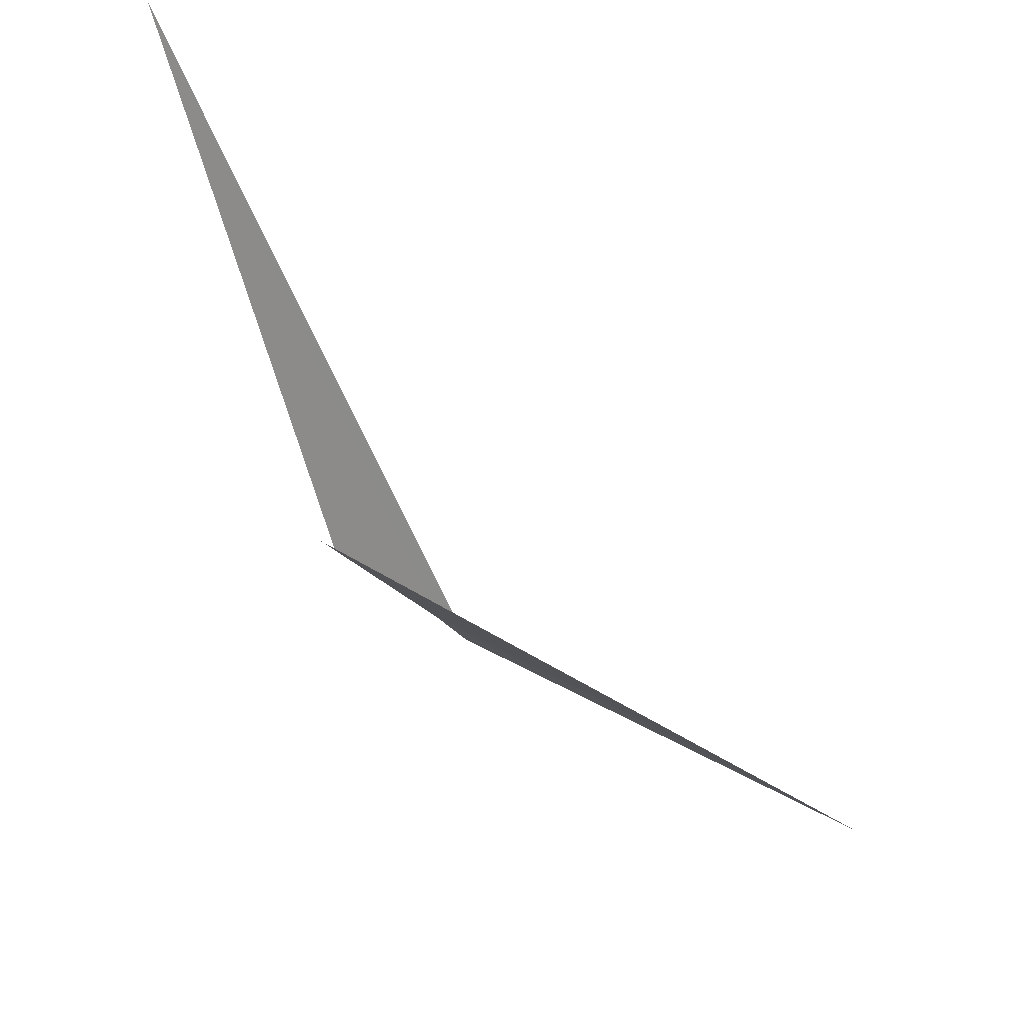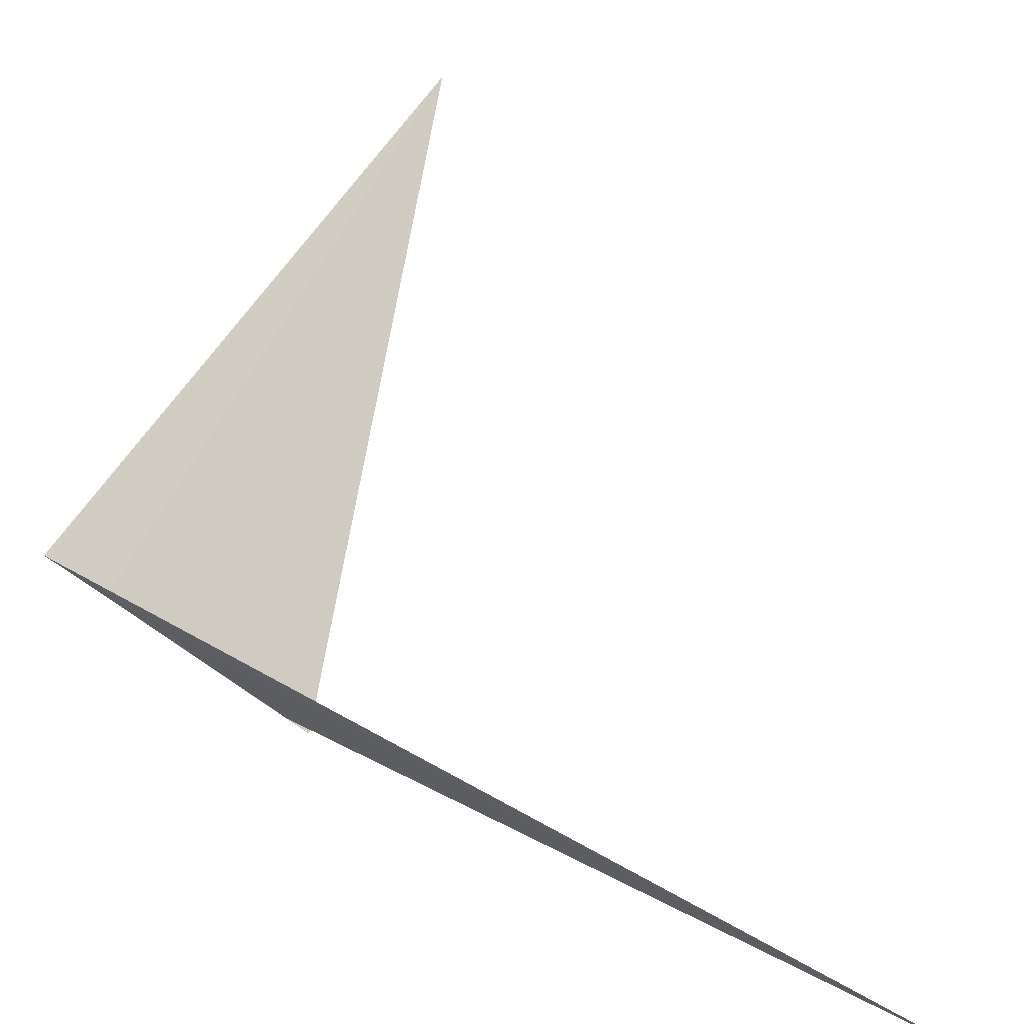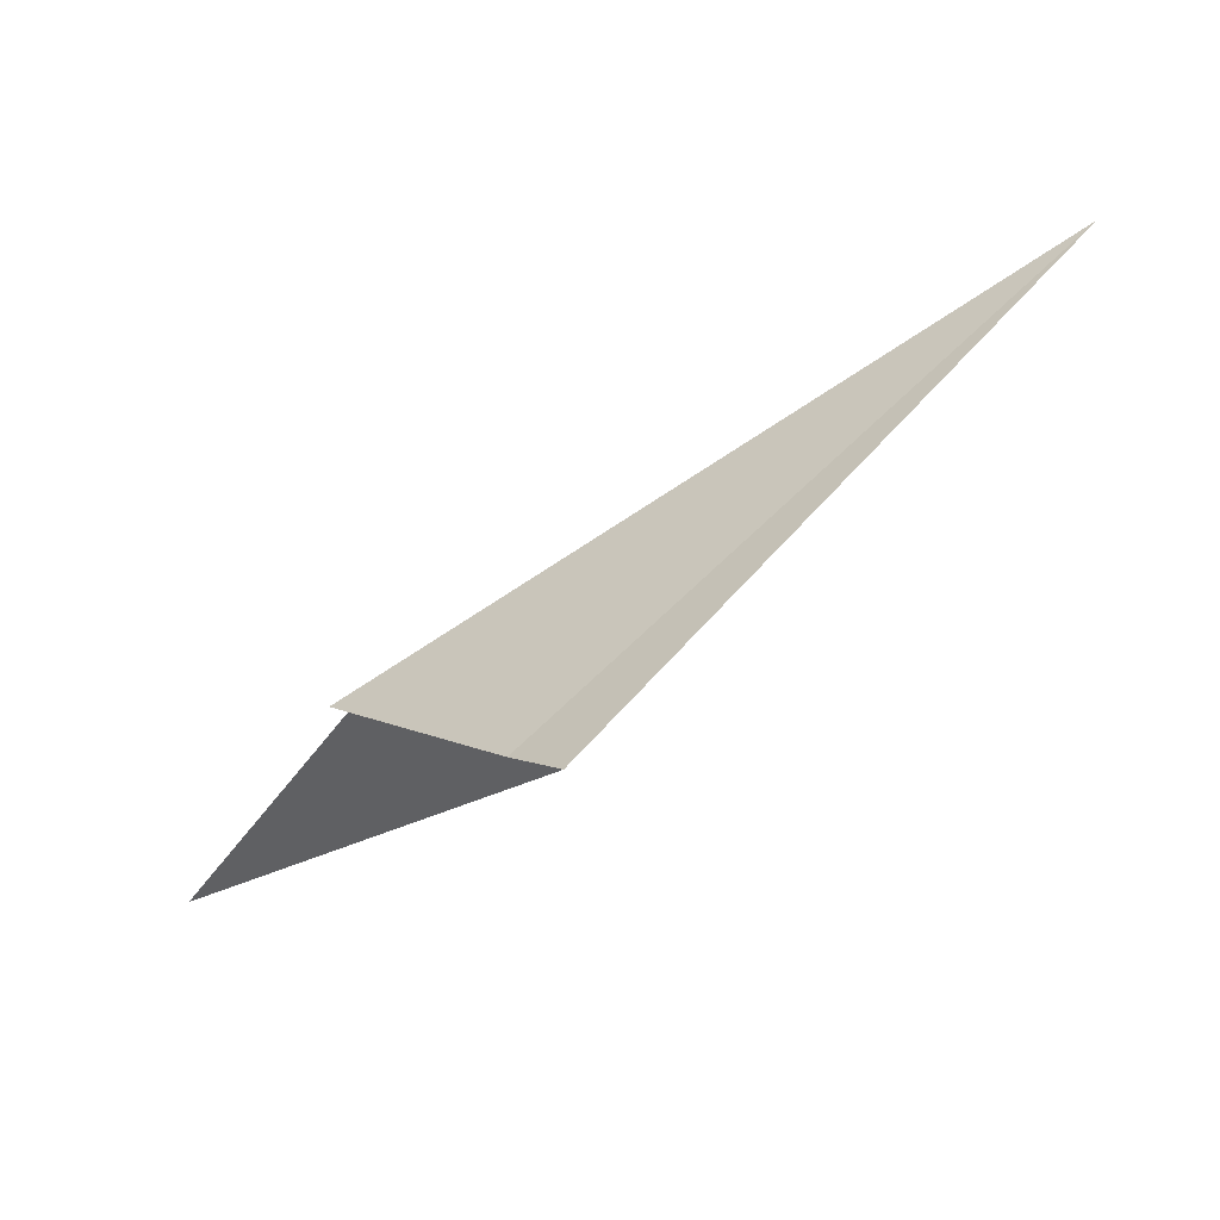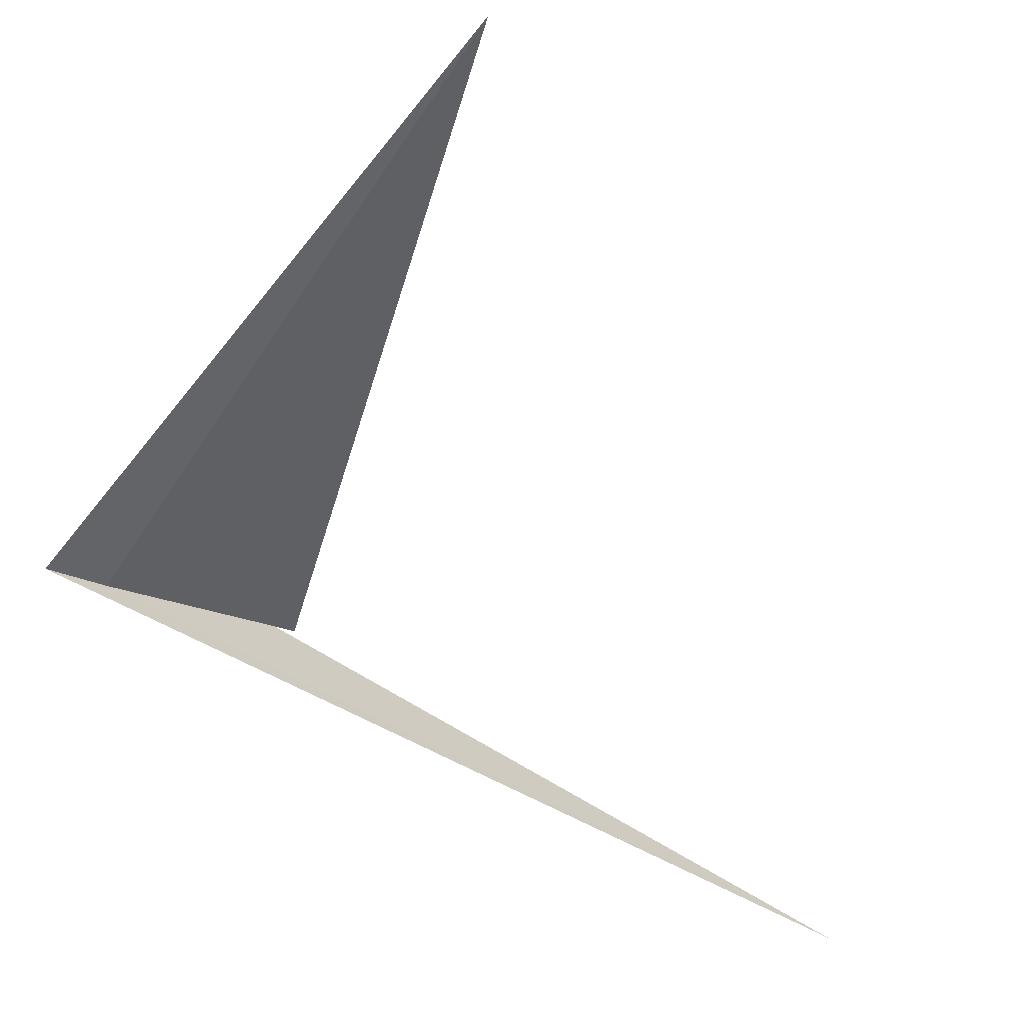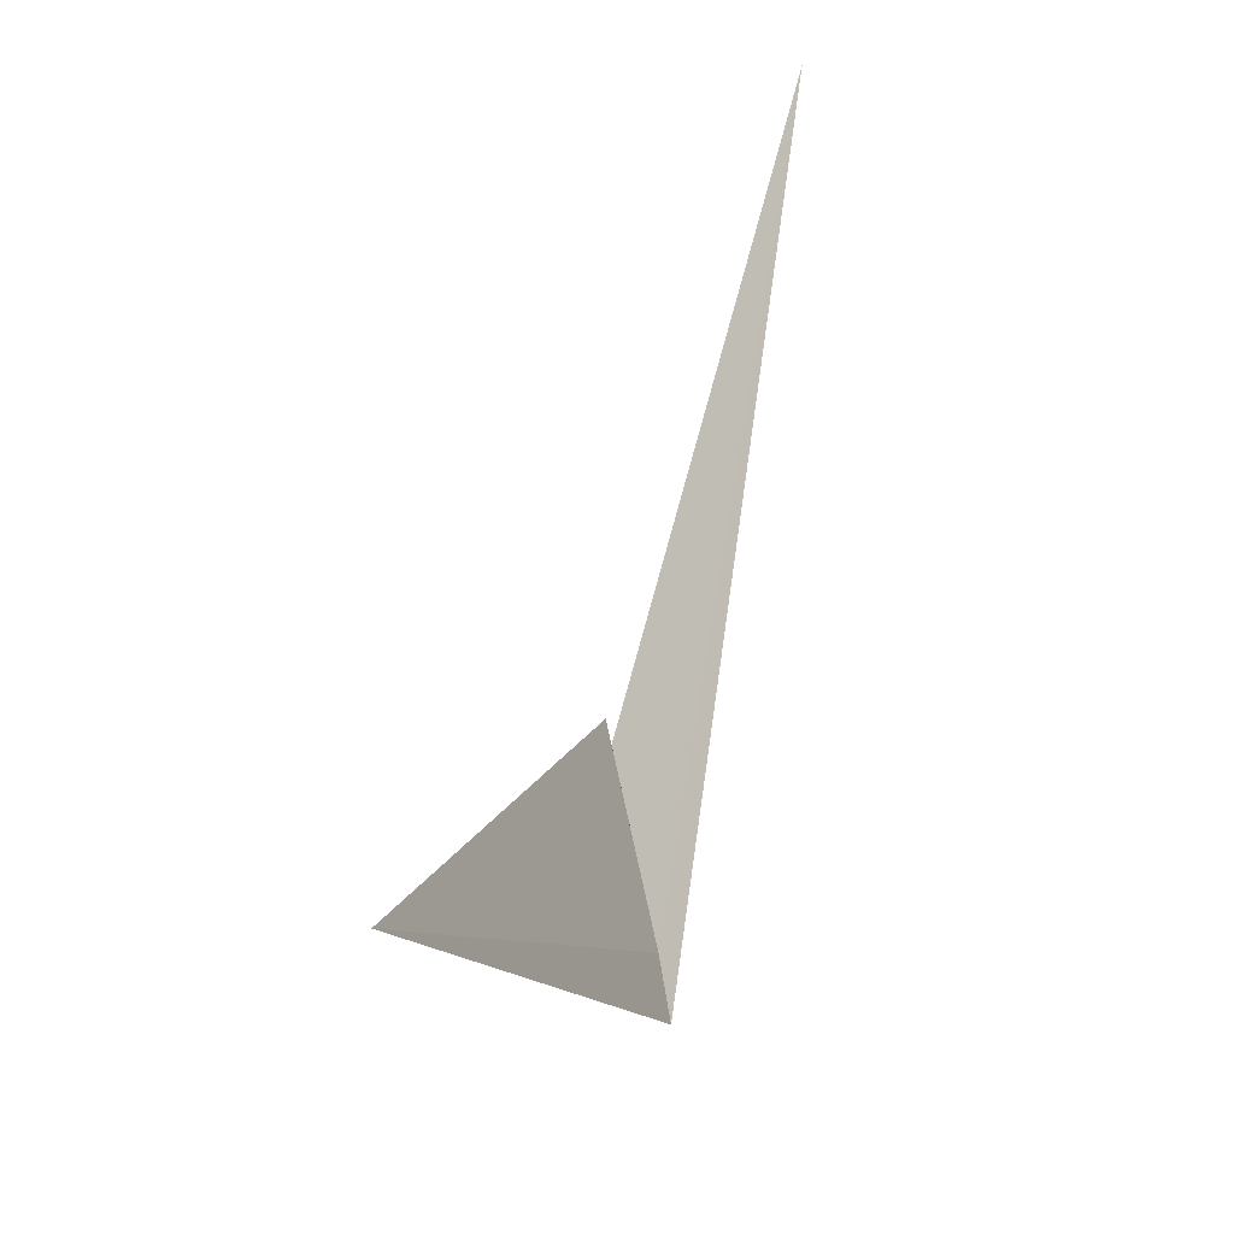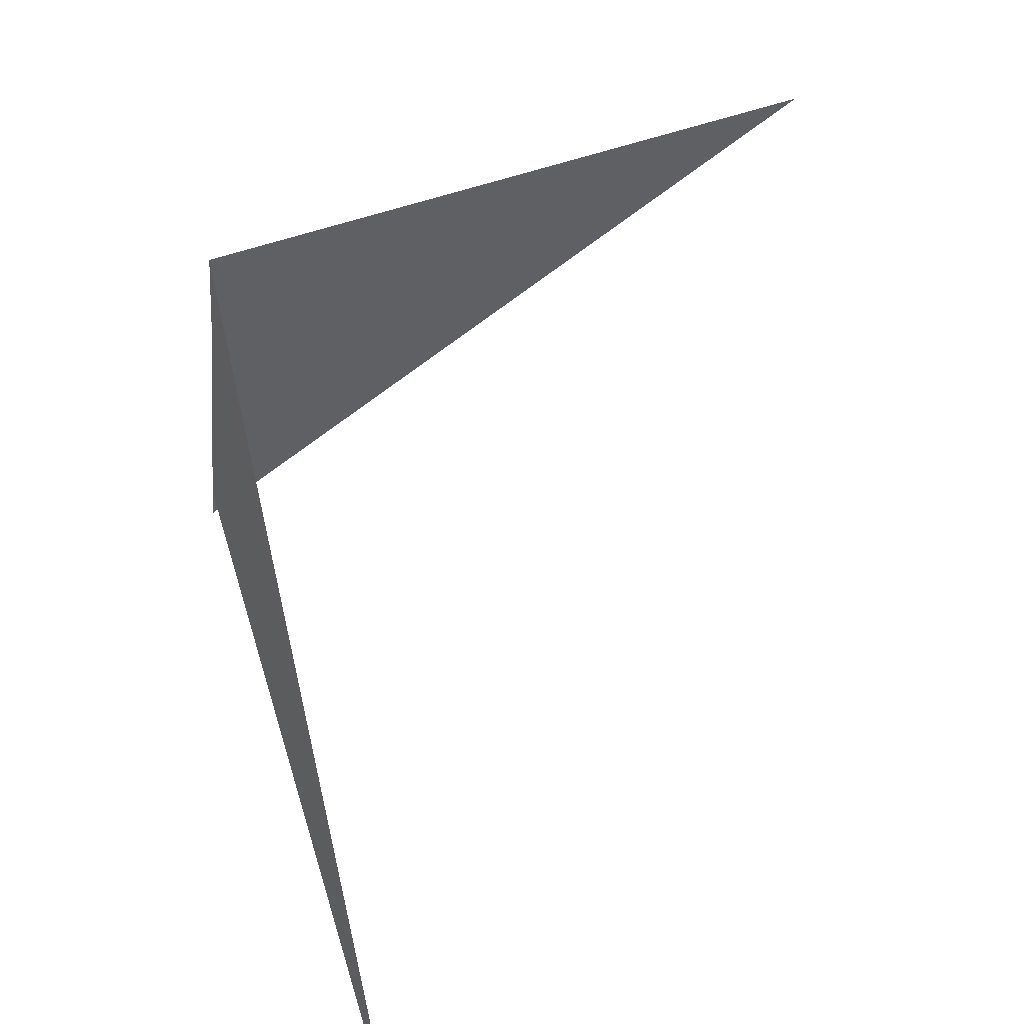
<metadata>
{"format":"obj","ext":"obj","renderer":"f3d","projection":"perspective","resolution":1024,"background":"white","views":[{"elev":59.0,"azim":2.3,"up":"+Y"},{"elev":-73.6,"azim":84.9,"up":"+Z"},{"elev":4.4,"azim":-3.8,"up":"+Z"},{"elev":-22.4,"azim":77.2,"up":"+Z"},{"elev":17.3,"azim":72.6,"up":"+Y"},{"elev":-47.7,"azim":28.0,"up":"+Z"}]}
</metadata>
<code>
v 1.414 -67.69 0.018
v 3.782 -66.32 1.952
v 0.772 -66.68 0.09
v 0.846 -66.79 0.082
v 1.596 -67.99 0.012
v 0.018 -63.57 -1.184
f 1 3 4
f 1 4 6
f 1 6 5
f 1 5 2
f 1 2 3

</code>
